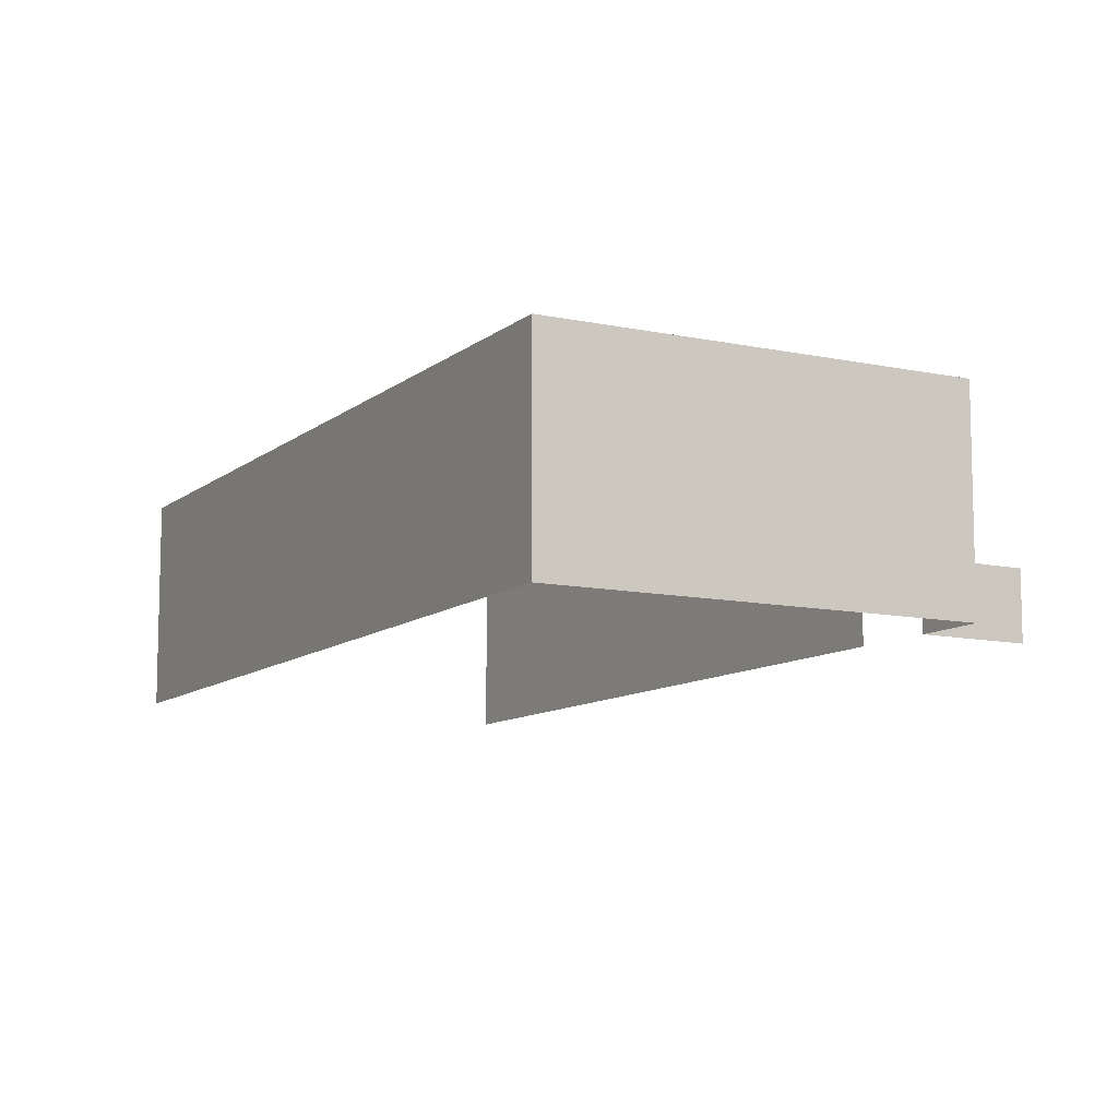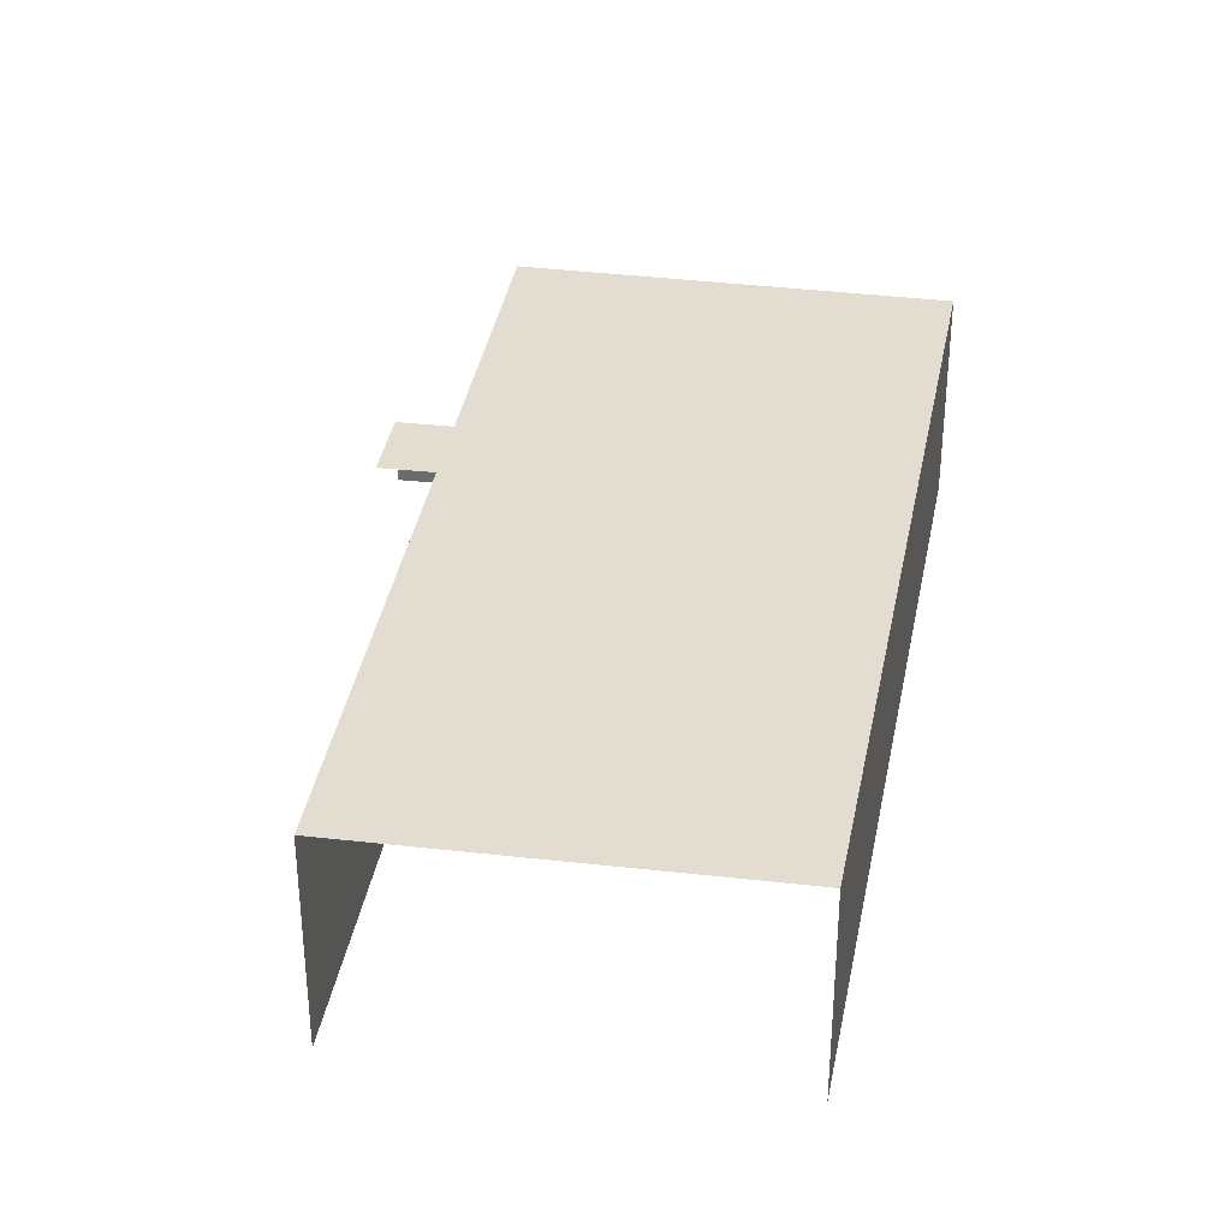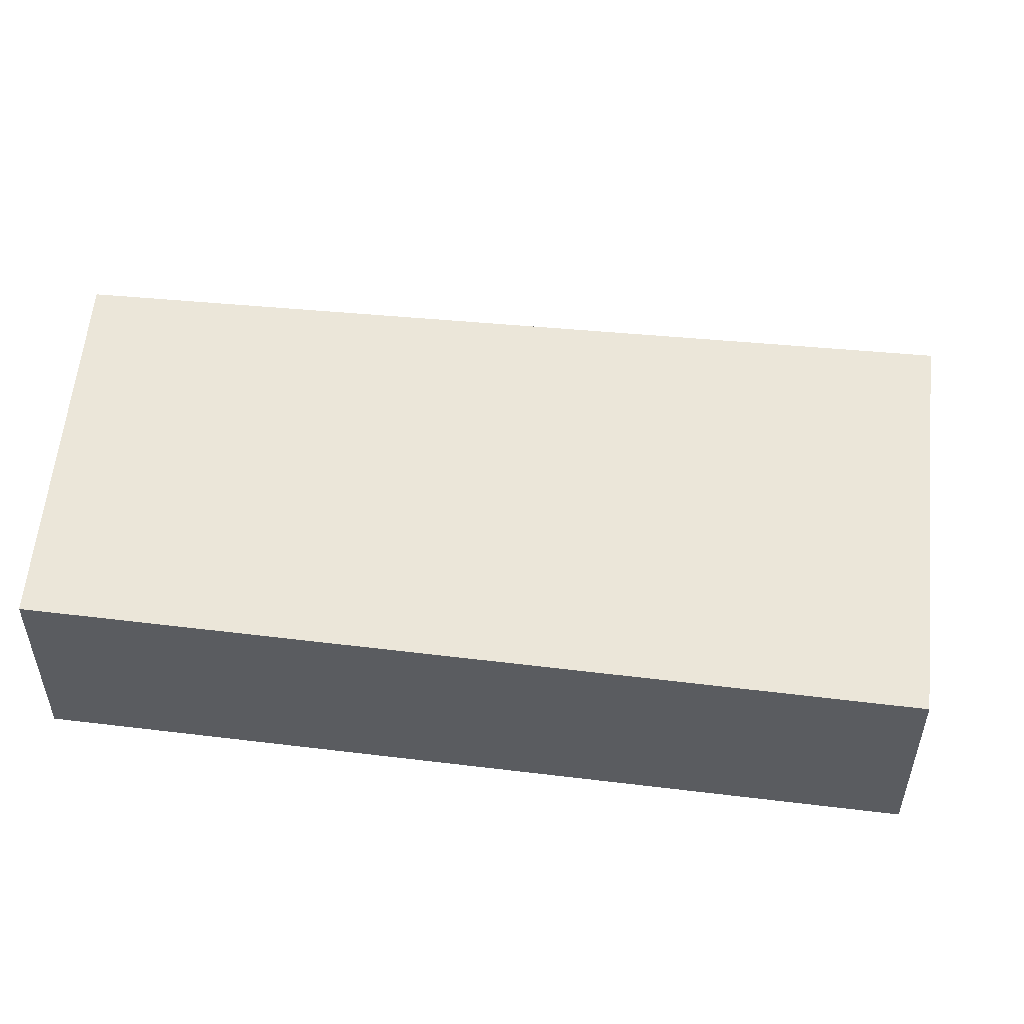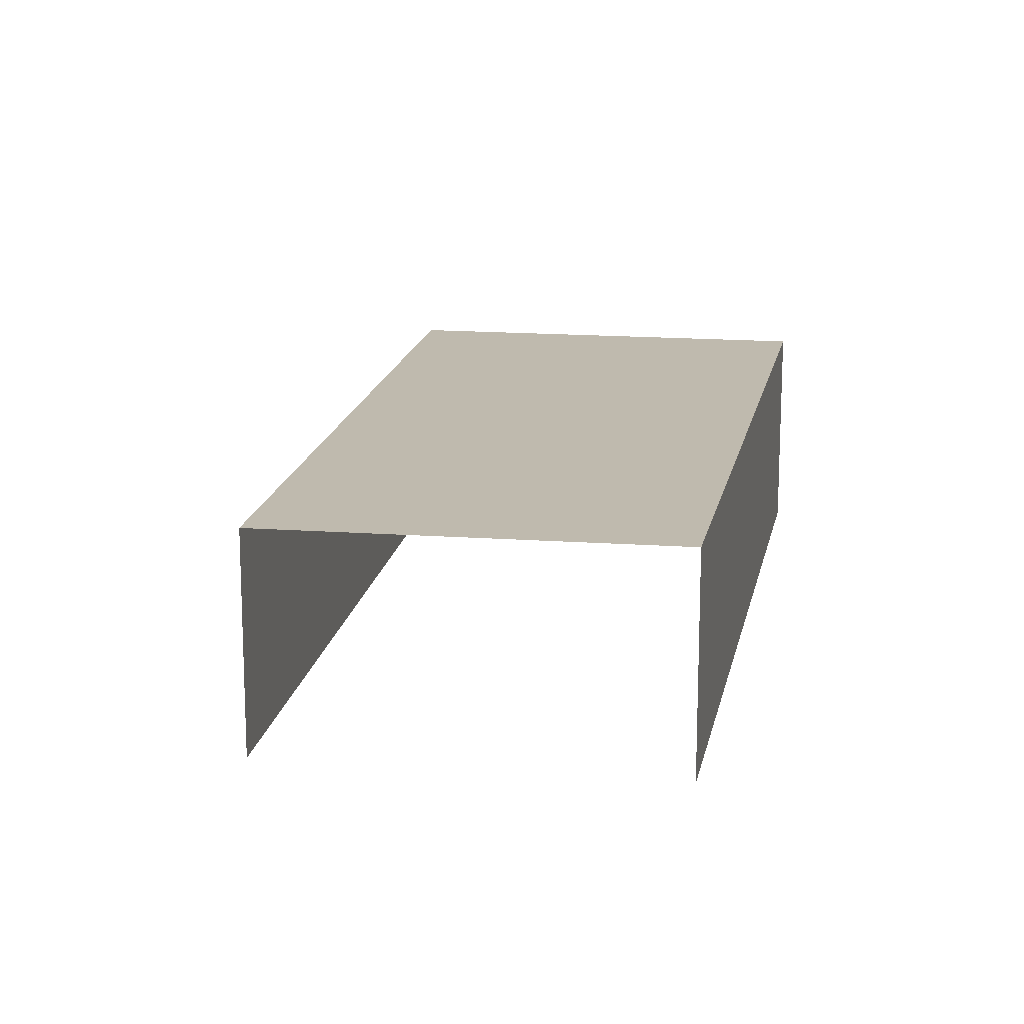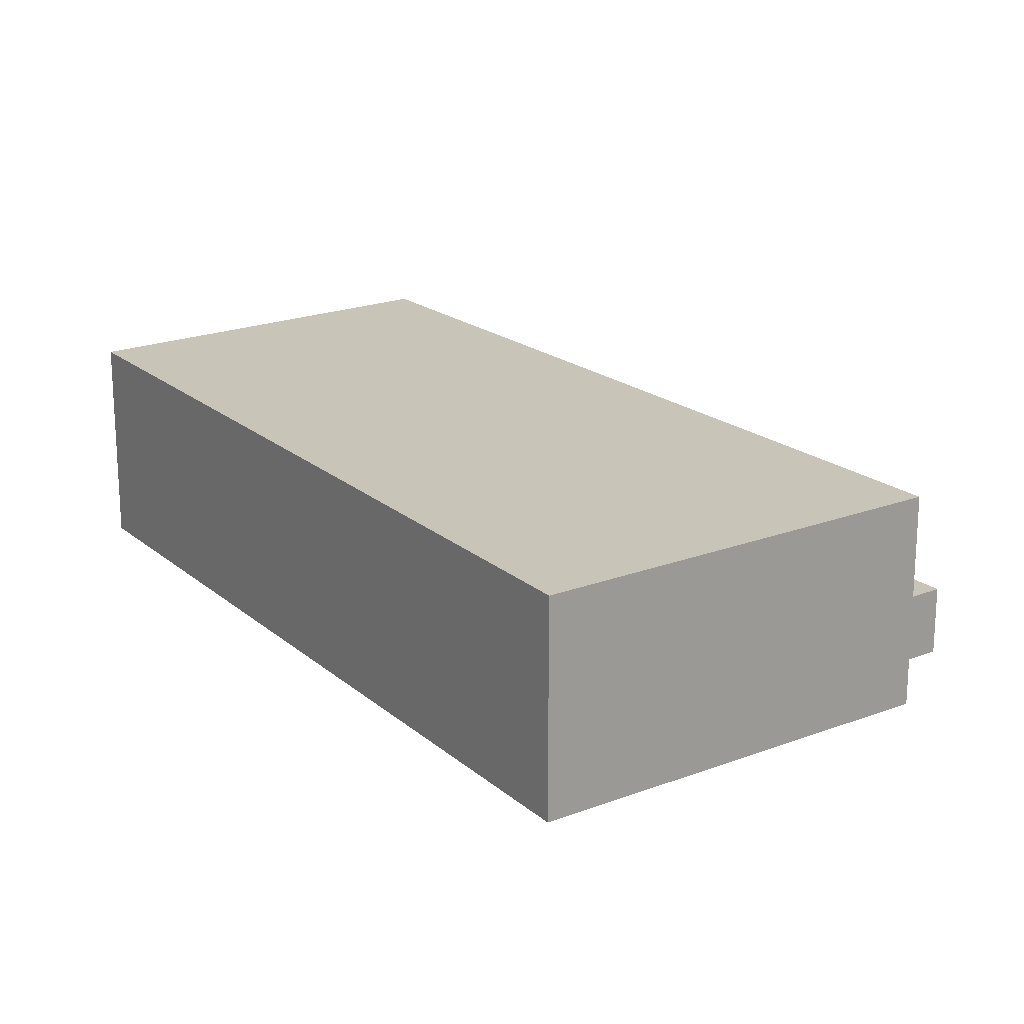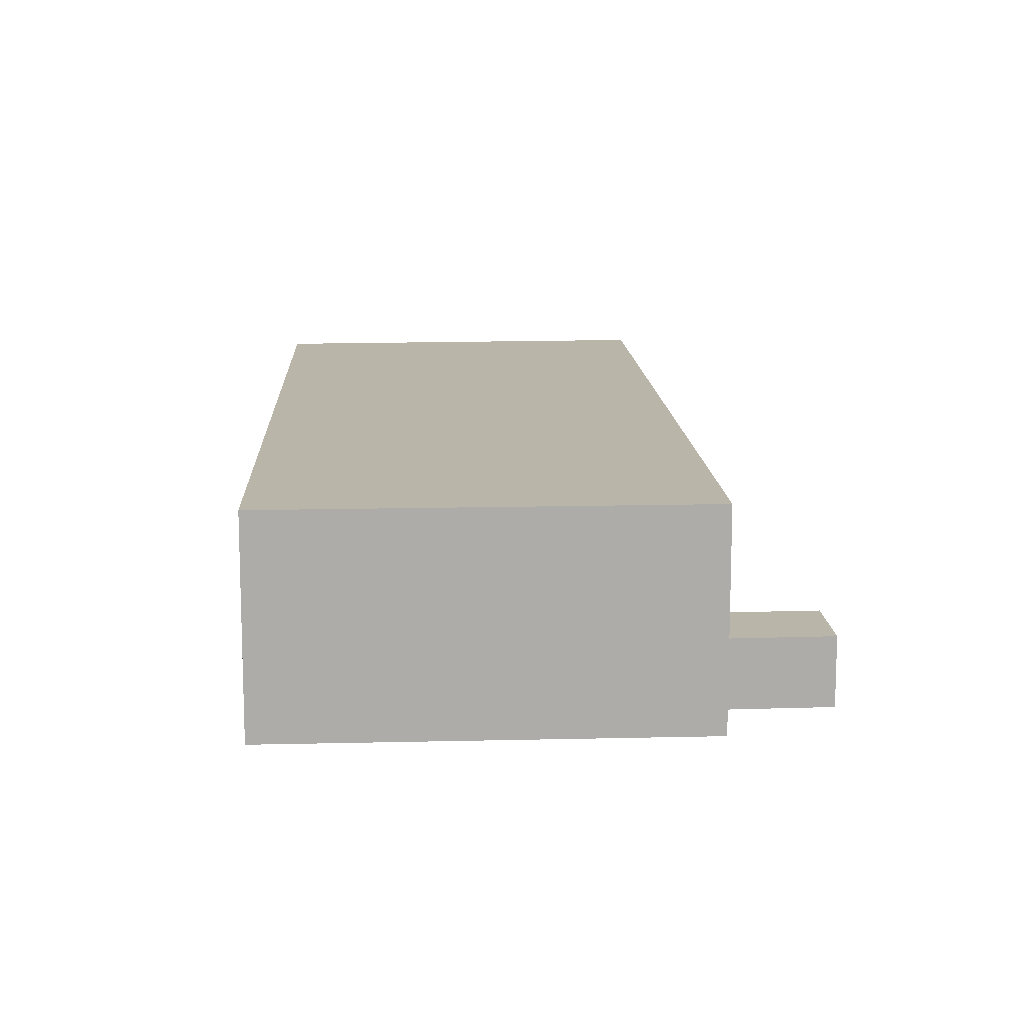
<metadata>
{"format":"obj","ext":"obj","renderer":"f3d","projection":"perspective","resolution":1024,"background":"white","views":[{"elev":-10.1,"azim":173.1,"up":"+Z"},{"elev":35.2,"azim":31.7,"up":"+Z"},{"elev":55.2,"azim":118.1,"up":"+Z"},{"elev":15.7,"azim":31.6,"up":"+Z"},{"elev":20.1,"azim":167.2,"up":"+Z"},{"elev":13.5,"azim":-161.0,"up":"+Z"}]}
</metadata>
<code>
v -2.248e+05 -1.283e+05 13.4
v -2.248e+05 -1.283e+05 13.4
v -2.248e+05 -1.283e+05 13.4
v -2.248e+05 -1.283e+05 13.4
v -2.248e+05 -1.283e+05 13.4
v -2.248e+05 -1.283e+05 13.4
v -2.248e+05 -1.283e+05 13.4
v -2.248e+05 -1.283e+05 13.4
v -2.248e+05 -1.283e+05 17.81
v -2.248e+05 -1.283e+05 17.81
v -2.248e+05 -1.283e+05 17.81
v -2.248e+05 -1.283e+05 17.81
v -2.248e+05 -1.283e+05 14.82
v -2.248e+05 -1.283e+05 14.82
v -2.248e+05 -1.283e+05 14.82
v -2.248e+05 -1.283e+05 14.82
f 1 2 3
f 3 2 4
f 5 4 6
f 2 7 8
f 6 2 8
f 4 2 6
f 13 15 7
f 2 13 7
f 14 8 7
f 15 14 7
f 12 1 3
f 9 12 3
f 9 10 11
f 12 9 11
f 13 14 15
f 13 16 14
f 11 4 5
f 11 10 4
f 6 8 14
f 16 6 14
f 9 3 4
f 10 9 4
f 16 5 6
f 5 16 11
f 2 1 13
f 12 11 13
f 1 12 13
f 13 11 16

</code>
